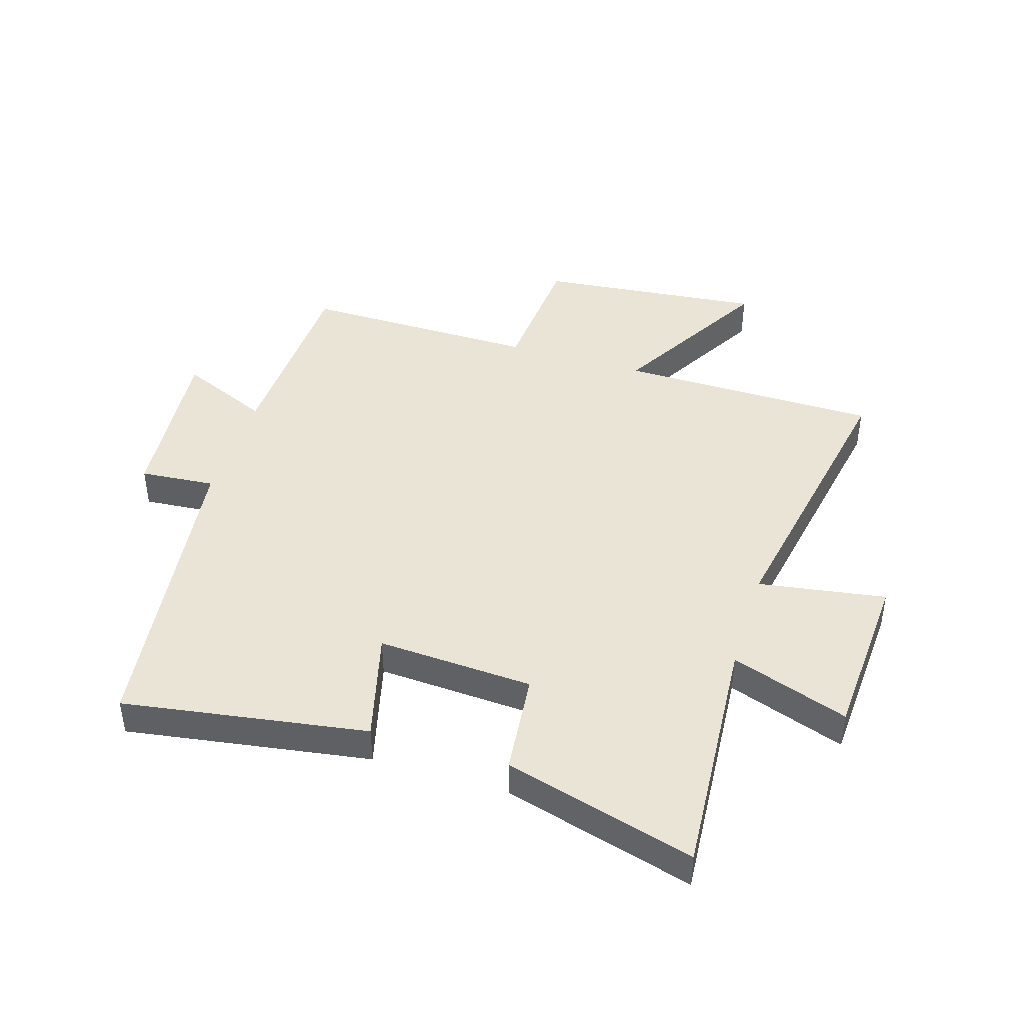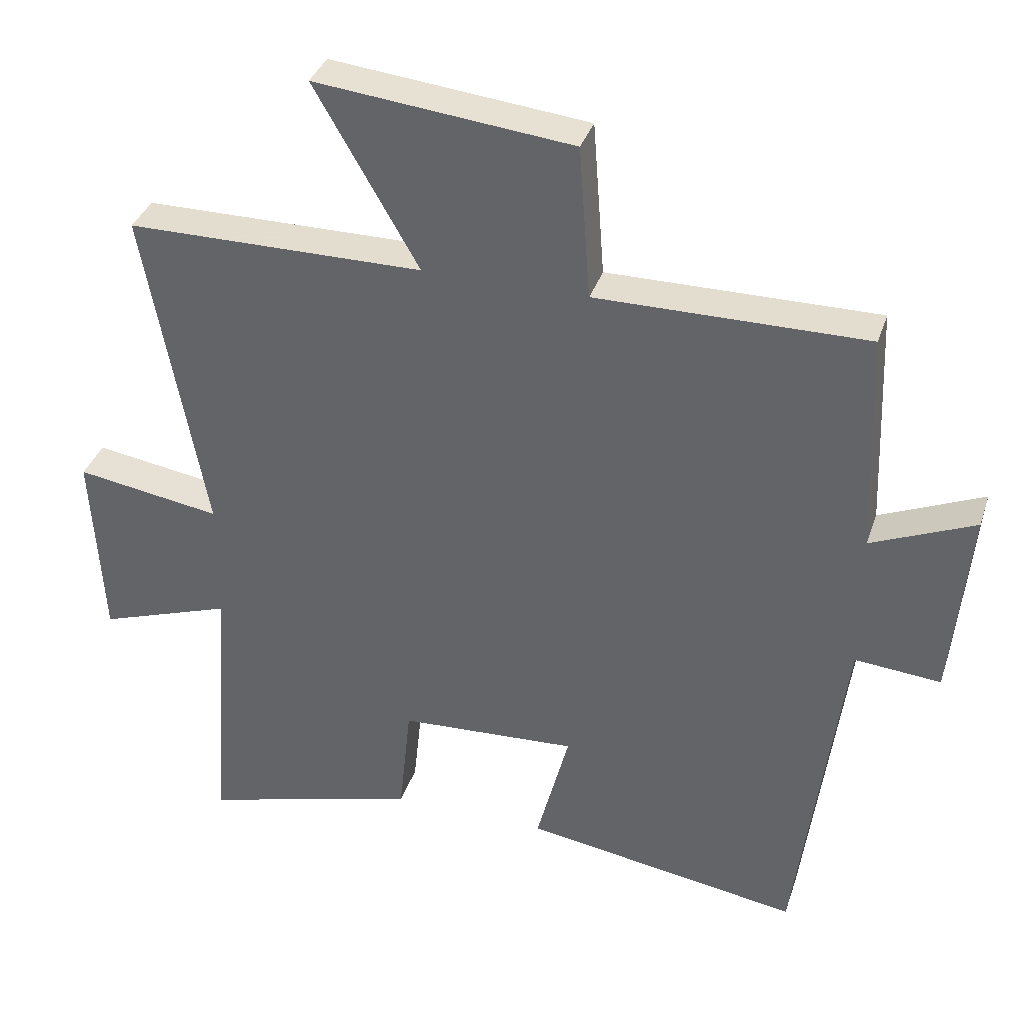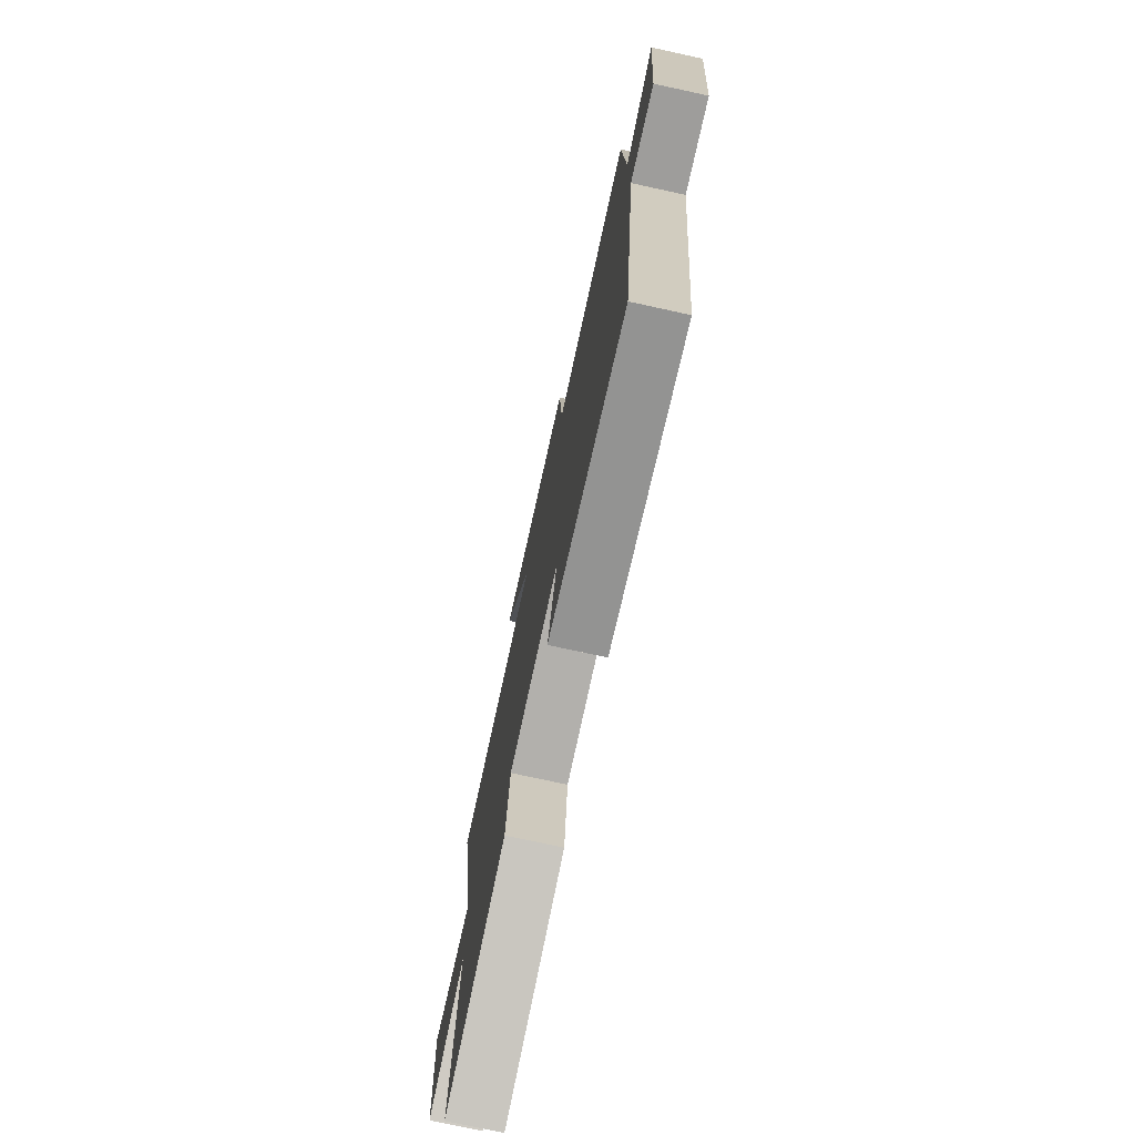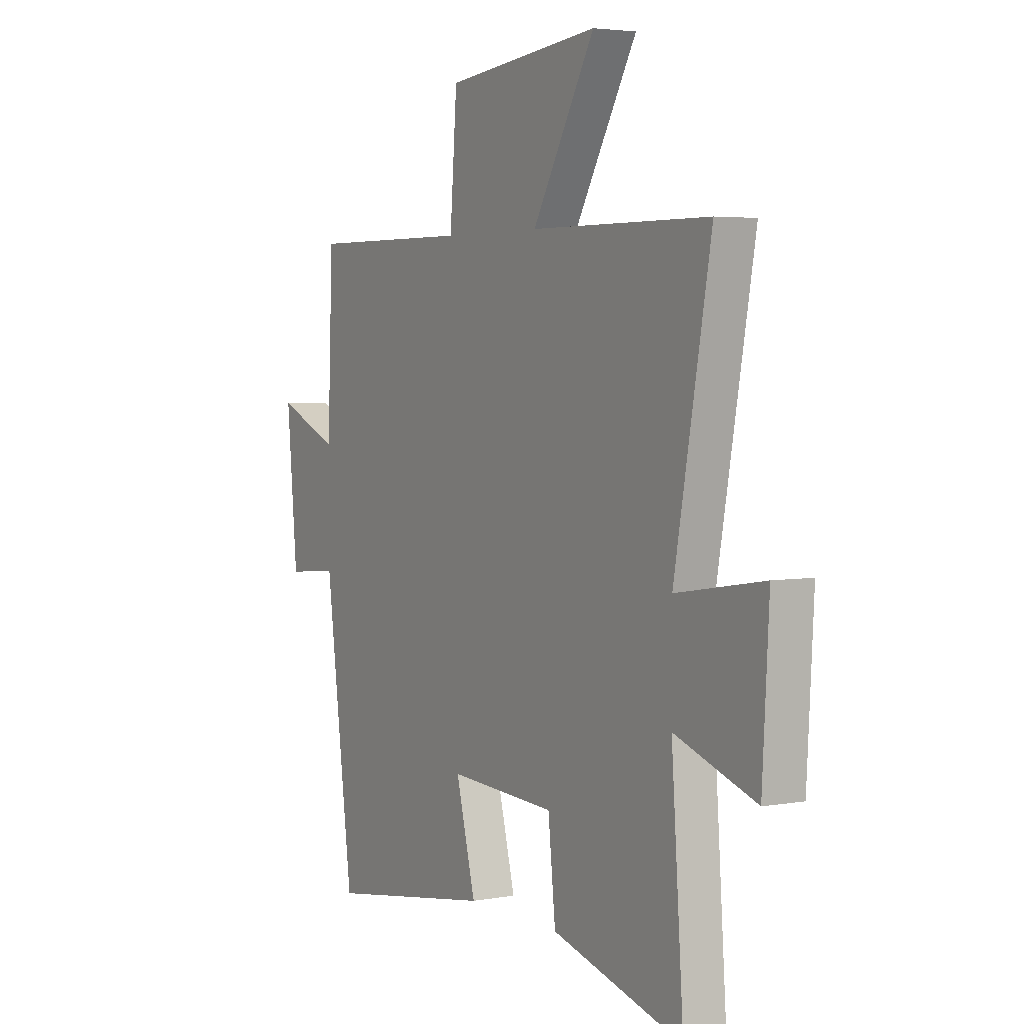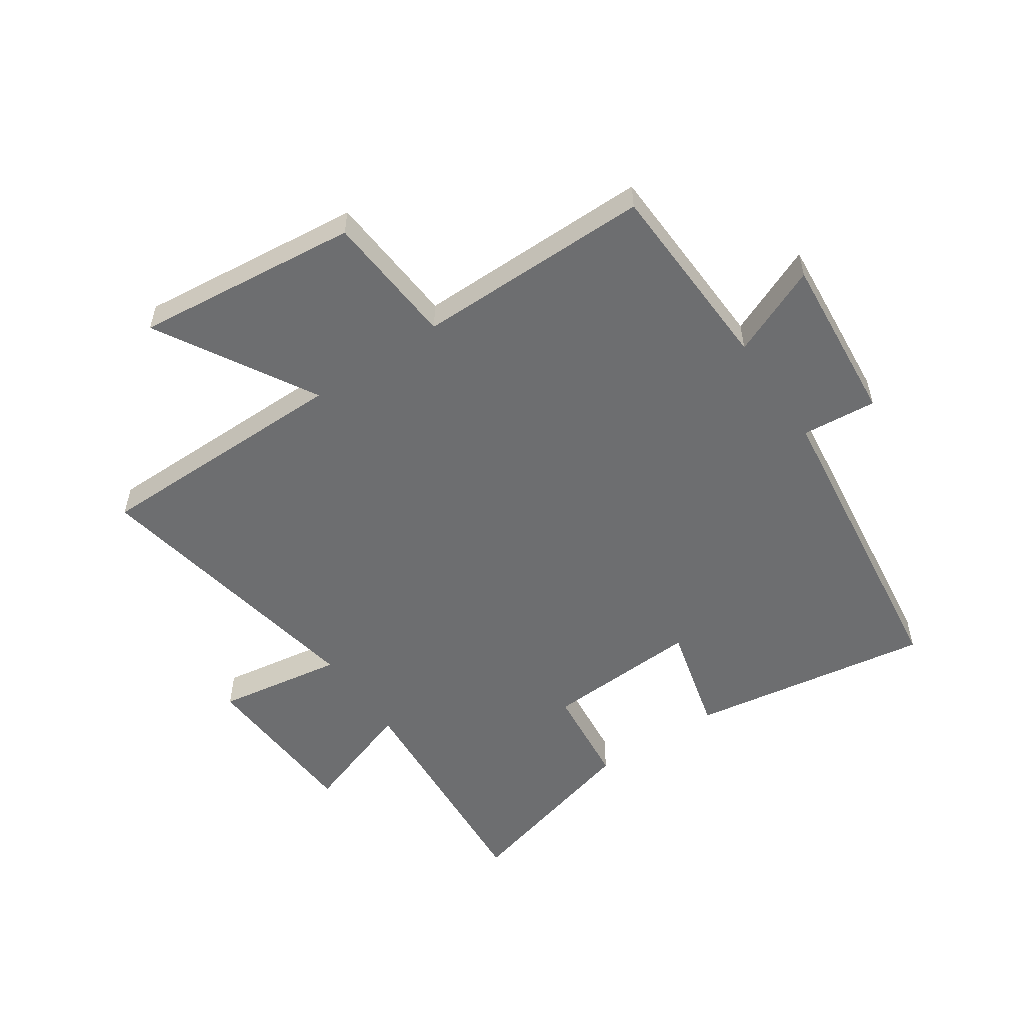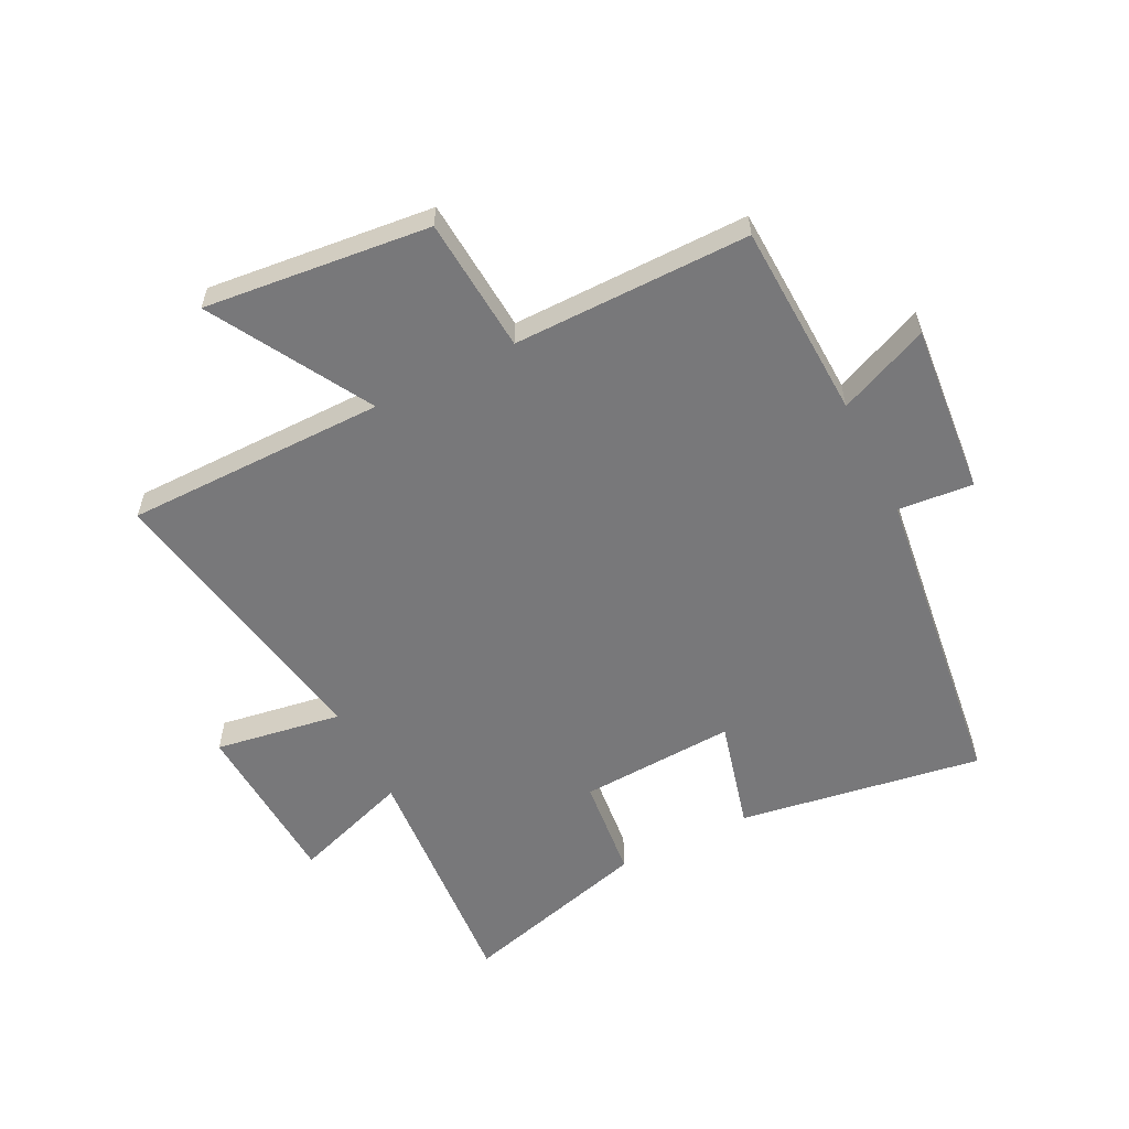
<metadata>
{"format":"obj","ext":"obj","renderer":"f3d","projection":"perspective","resolution":1024,"background":"white","views":[{"elev":43.6,"azim":-162.7,"up":"+Y"},{"elev":35.8,"azim":17.3,"up":"+Z"},{"elev":-75.7,"azim":77.7,"up":"+Z"},{"elev":3.7,"azim":-120.9,"up":"+Z"},{"elev":-54.2,"azim":34.2,"up":"+Y"},{"elev":-57.5,"azim":26.7,"up":"+Y"}]}
</metadata>
<code>
v 0.432 0.07 -0.565
v 0.023 0.07 -0.5
v 0.071 0.07 -0.314
v -0.191 0.07 -0.328
v -0.209 0.07 -0.5
v -0.53 0.07 -0.588
v -0.5 0.07 -0.175
v -0.698 0.07 -0.243
v -0.714 0.07 0.043
v -0.5 0.07 0.009
v -0.589 0.07 0.498
v -0.152 0.07 0.5
v -0.305 0.07 0.766
v 0.073 0.07 0.726
v 0.09 0.07 0.5
v 0.487 0.07 0.502
v 0.5 0.07 0.173
v 0.652 0.07 0.238
v 0.626 0.07 -0.048
v 0.5 0.07 -0.037
v 0.432 0 -0.565
v 0.023 0 -0.5
v 0.071 0 -0.314
v -0.191 0 -0.328
v -0.209 0 -0.5
v -0.53 0 -0.588
v -0.5 0 -0.175
v -0.698 0 -0.243
v -0.714 0 0.043
v -0.5 0 0.009
v -0.589 0 0.498
v -0.152 0 0.5
v -0.305 0 0.766
v 0.073 0 0.726
v 0.09 0 0.5
v 0.487 0 0.502
v 0.5 0 0.173
v 0.652 0 0.238
v 0.626 0 -0.048
v 0.5 0 -0.037
f 17 18 19 20
f 15 16 17 20
f 15 20 1
f 12 13 14 15
f 10 11 12 15
f 7 8 9 10
f 7 10 15
f 4 5 6 7
f 3 4 7 15
f 1 2 3
f 1 3 15
f 40 39 38 37
f 40 37 36 35
f 21 40 35
f 35 34 33 32
f 35 32 31 30
f 30 29 28 27
f 35 30 27
f 27 26 25 24
f 35 27 24 23
f 23 22 21
f 35 23 21
f 1 21 22 2
f 2 22 23 3
f 3 23 24 4
f 4 24 25 5
f 5 25 26 6
f 6 26 27 7
f 7 27 28 8
f 8 28 29 9
f 9 29 30 10
f 10 30 31 11
f 11 31 32 12
f 12 32 33 13
f 13 33 34 14
f 14 34 35 15
f 15 35 36 16
f 16 36 37 17
f 17 37 38 18
f 18 38 39 19
f 19 39 40 20
f 20 40 21 1

</code>
